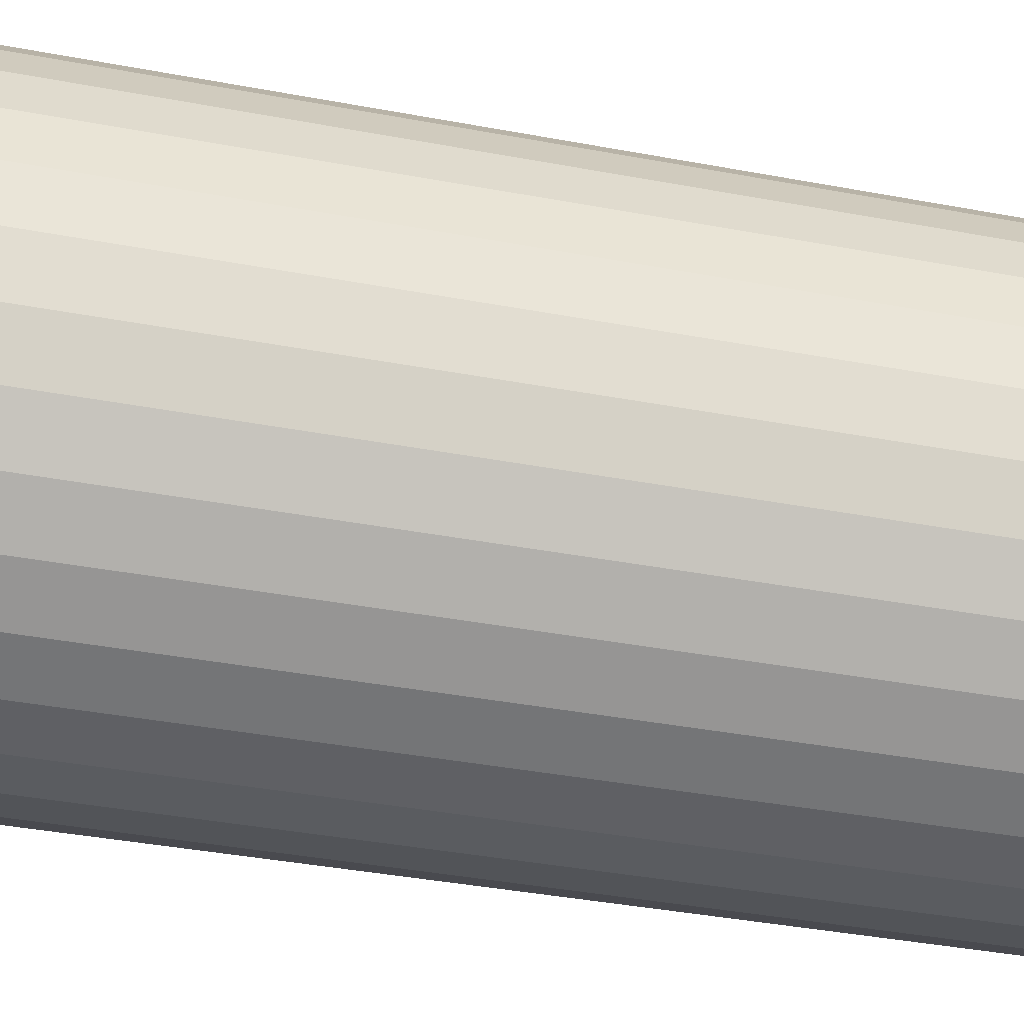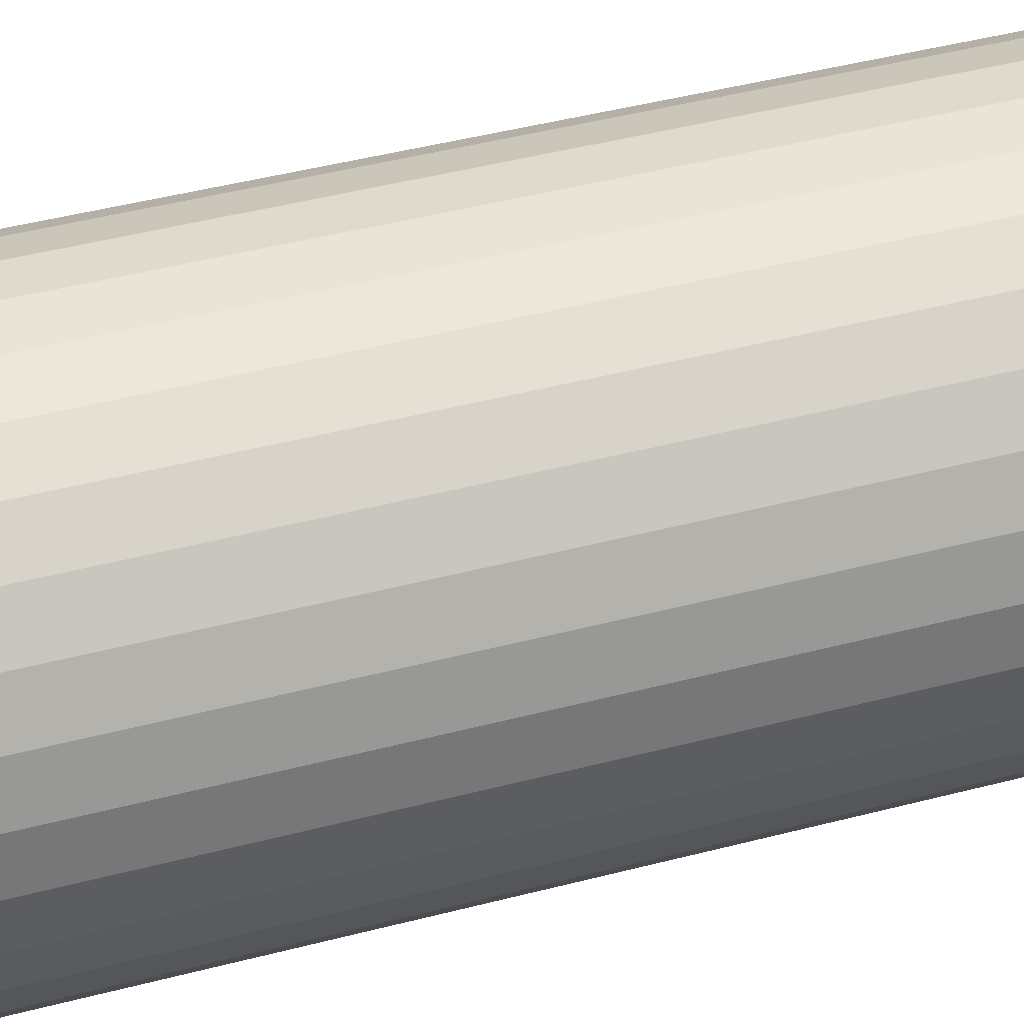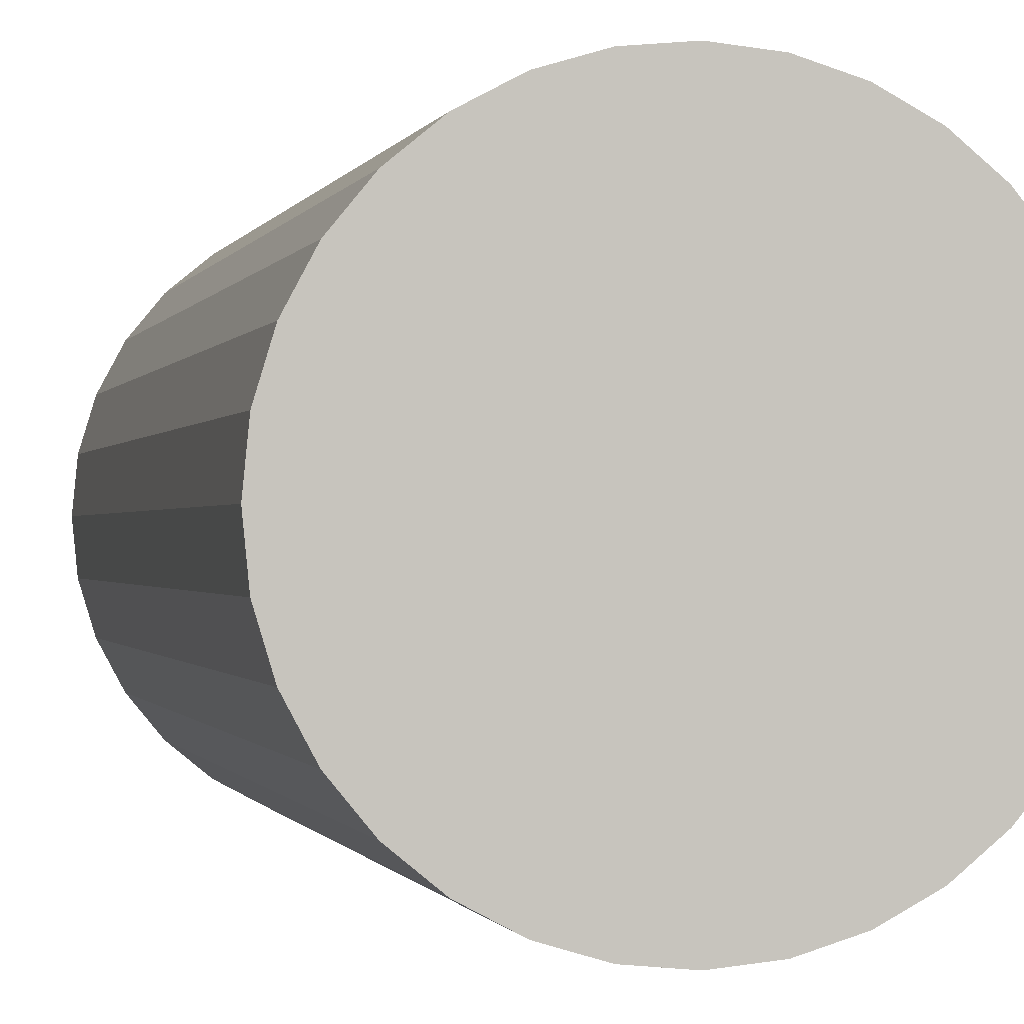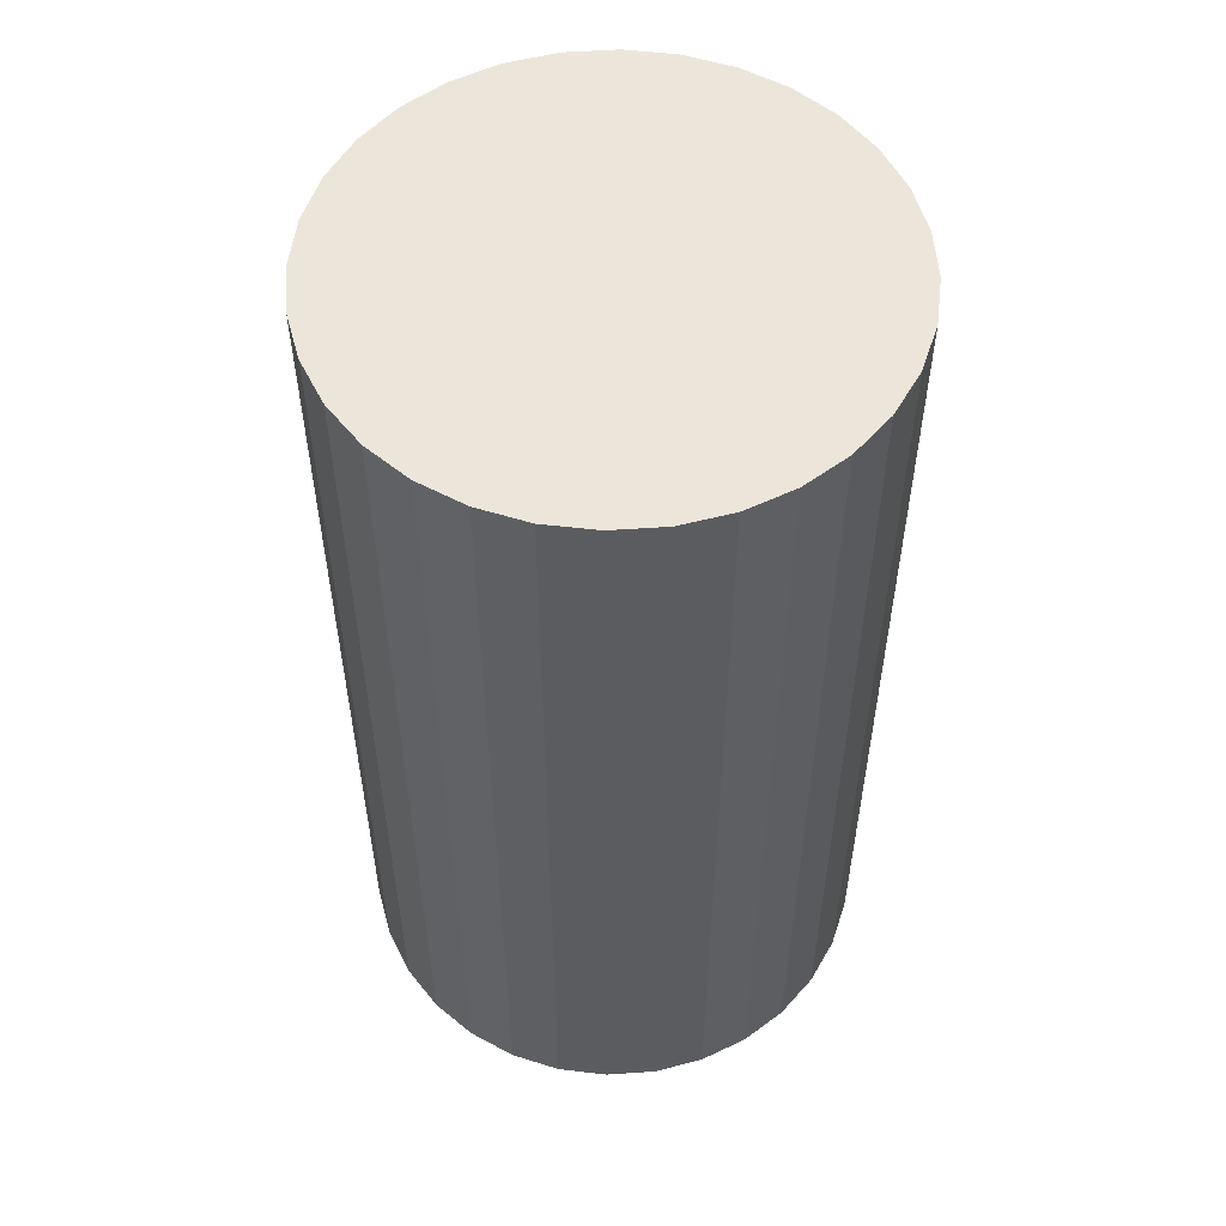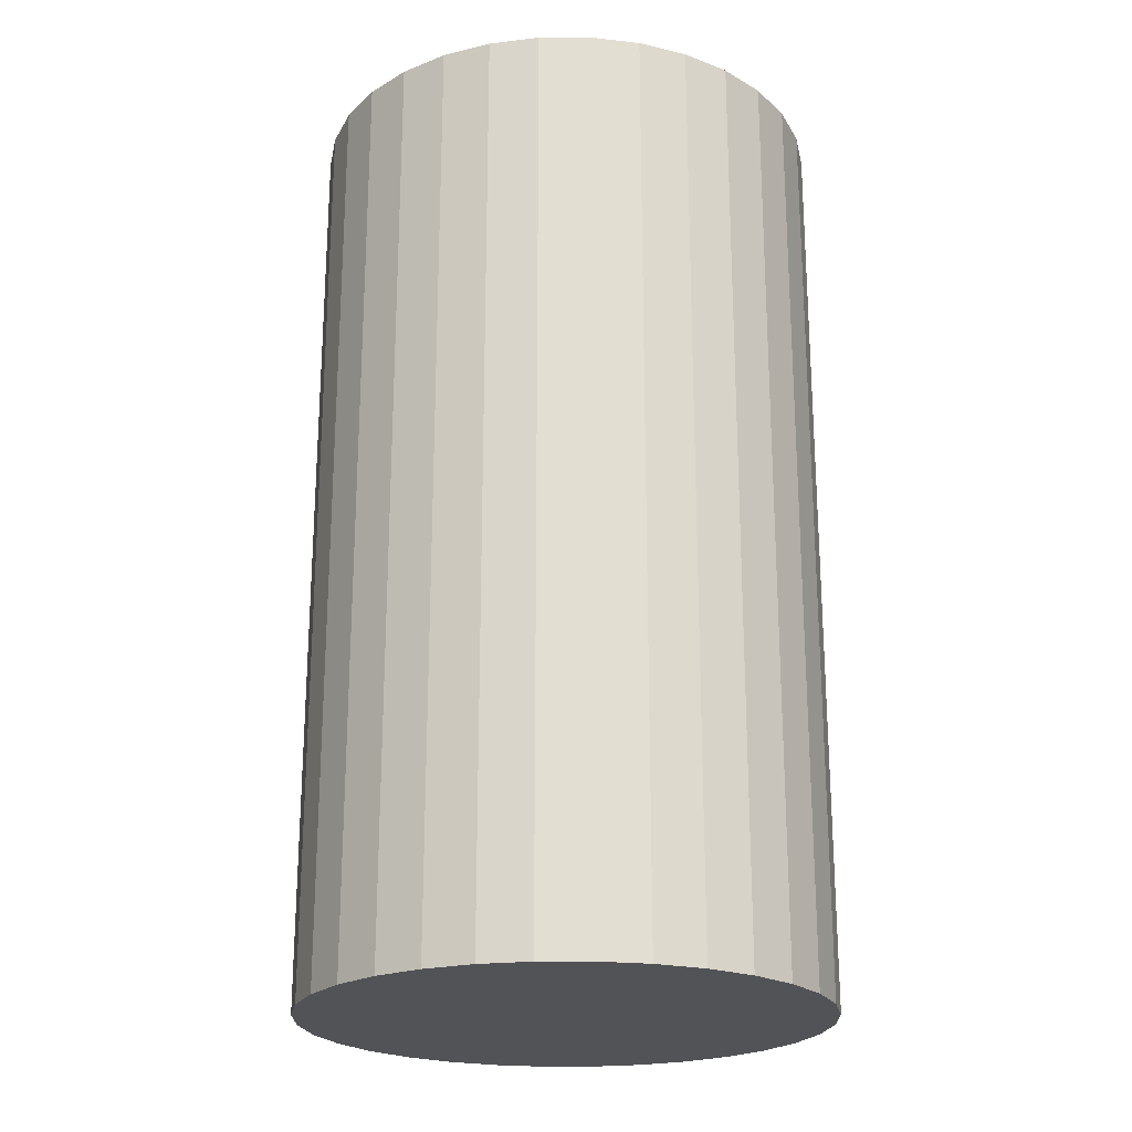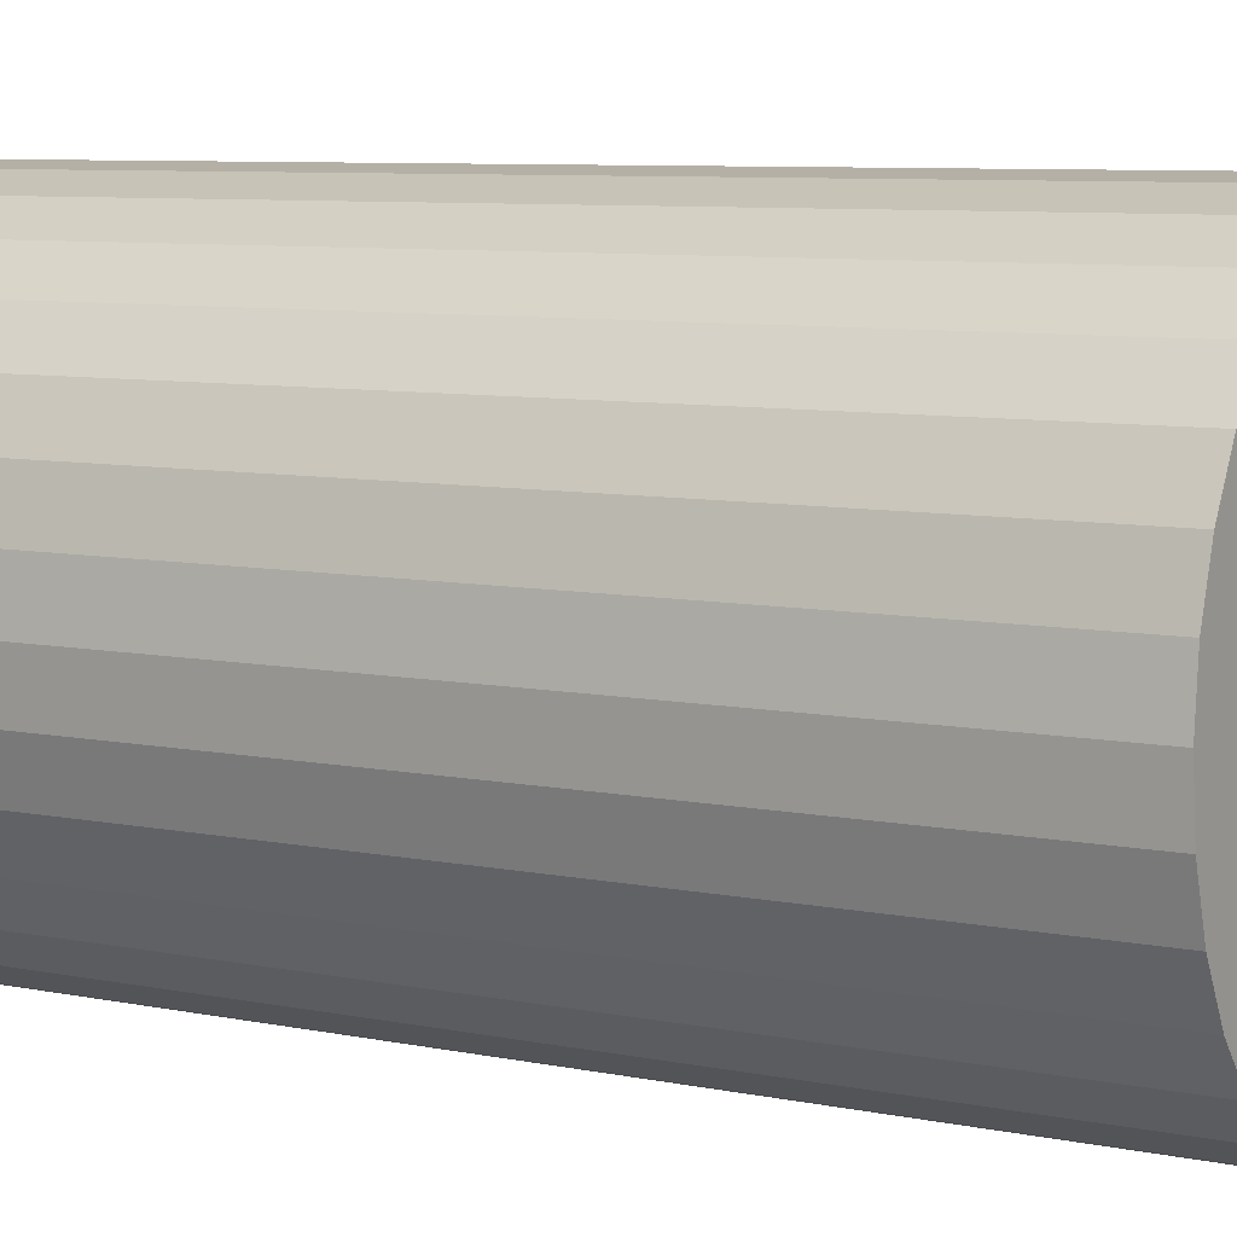
<metadata>
{"format":"obj","ext":"obj","renderer":"f3d","projection":"perspective","resolution":1024,"background":"white","views":[{"elev":-39.7,"azim":76.9,"up":"+Y"},{"elev":50.6,"azim":-105.5,"up":"+Y"},{"elev":-0.5,"azim":-13.2,"up":"+Y"},{"elev":54.4,"azim":-32.3,"up":"+Z"},{"elev":-22.3,"azim":-61.5,"up":"+Z"},{"elev":7.4,"azim":121.1,"up":"+Y"}]}
</metadata>
<code>
v 0 0 -0.04938
v 0.02751 0 -0.04938
v 0.02751 0 0.04938
v 0 0 0.04938
v 0.02698 0.005367 -0.04938
v 0.02698 0.005367 0.04938
v 0.02542 0.01053 -0.04938
v 0.02542 0.01053 0.04938
v 0.02288 0.01528 -0.04938
v 0.02288 0.01528 0.04938
v 0.01945 0.01945 -0.04938
v 0.01945 0.01945 0.04938
v 0.01528 0.02288 -0.04938
v 0.01528 0.02288 0.04938
v 0.01053 0.02542 -0.04938
v 0.01053 0.02542 0.04938
v 0.005367 0.02698 -0.04938
v 0.005367 0.02698 0.04938
v 0 0.02751 -0.04938
v 0 0.02751 0.04938
v -0.005367 0.02698 -0.04938
v -0.005367 0.02698 0.04938
v -0.01053 0.02542 -0.04938
v -0.01053 0.02542 0.04938
v -0.01528 0.02288 -0.04938
v -0.01528 0.02288 0.04938
v -0.01945 0.01945 -0.04938
v -0.01945 0.01945 0.04938
v -0.02288 0.01528 -0.04938
v -0.02288 0.01528 0.04938
v -0.02542 0.01053 -0.04938
v -0.02542 0.01053 0.04938
v -0.02698 0.005367 -0.04938
v -0.02698 0.005367 0.04938
v -0.02751 0 -0.04938
v -0.02751 0 0.04938
v -0.02698 -0.005367 -0.04938
v -0.02698 -0.005367 0.04938
v -0.02542 -0.01053 -0.04938
v -0.02542 -0.01053 0.04938
v -0.02288 -0.01528 -0.04938
v -0.02288 -0.01528 0.04938
v -0.01945 -0.01945 -0.04938
v -0.01945 -0.01945 0.04938
v -0.01528 -0.02288 -0.04938
v -0.01528 -0.02288 0.04938
v -0.01053 -0.02542 -0.04938
v -0.01053 -0.02542 0.04938
v -0.005367 -0.02698 -0.04938
v -0.005367 -0.02698 0.04938
v -0 -0.02751 -0.04938
v -0 -0.02751 0.04938
v 0.005367 -0.02698 -0.04938
v 0.005367 -0.02698 0.04938
v 0.01053 -0.02542 -0.04938
v 0.01053 -0.02542 0.04938
v 0.01528 -0.02288 -0.04938
v 0.01528 -0.02288 0.04938
v 0.01945 -0.01945 -0.04938
v 0.01945 -0.01945 0.04938
v 0.02288 -0.01528 -0.04938
v 0.02288 -0.01528 0.04938
v 0.02542 -0.01053 -0.04938
v 0.02542 -0.01053 0.04938
v 0.02698 -0.005367 -0.04938
v 0.02698 -0.005367 0.04938
f 2 1 5
f 2 5 3
f 3 5 6
f 3 6 4
f 5 1 7
f 5 7 6
f 6 7 8
f 6 8 4
f 7 1 9
f 7 9 8
f 8 9 10
f 8 10 4
f 9 1 11
f 9 11 10
f 10 11 12
f 10 12 4
f 11 1 13
f 11 13 12
f 12 13 14
f 12 14 4
f 13 1 15
f 13 15 14
f 14 15 16
f 14 16 4
f 15 1 17
f 15 17 16
f 16 17 18
f 16 18 4
f 17 1 19
f 17 19 18
f 18 19 20
f 18 20 4
f 19 1 21
f 19 21 20
f 20 21 22
f 20 22 4
f 21 1 23
f 21 23 22
f 22 23 24
f 22 24 4
f 23 1 25
f 23 25 24
f 24 25 26
f 24 26 4
f 25 1 27
f 25 27 26
f 26 27 28
f 26 28 4
f 27 1 29
f 27 29 28
f 28 29 30
f 28 30 4
f 29 1 31
f 29 31 30
f 30 31 32
f 30 32 4
f 31 1 33
f 31 33 32
f 32 33 34
f 32 34 4
f 33 1 35
f 33 35 34
f 34 35 36
f 34 36 4
f 35 1 37
f 35 37 36
f 36 37 38
f 36 38 4
f 37 1 39
f 37 39 38
f 38 39 40
f 38 40 4
f 39 1 41
f 39 41 40
f 40 41 42
f 40 42 4
f 41 1 43
f 41 43 42
f 42 43 44
f 42 44 4
f 43 1 45
f 43 45 44
f 44 45 46
f 44 46 4
f 45 1 47
f 45 47 46
f 46 47 48
f 46 48 4
f 47 1 49
f 47 49 48
f 48 49 50
f 48 50 4
f 49 1 51
f 49 51 50
f 50 51 52
f 50 52 4
f 51 1 53
f 51 53 52
f 52 53 54
f 52 54 4
f 53 1 55
f 53 55 54
f 54 55 56
f 54 56 4
f 55 1 57
f 55 57 56
f 56 57 58
f 56 58 4
f 57 1 59
f 57 59 58
f 58 59 60
f 58 60 4
f 59 1 61
f 59 61 60
f 60 61 62
f 60 62 4
f 61 1 63
f 61 63 62
f 62 63 64
f 62 64 4
f 63 1 65
f 63 65 64
f 64 65 66
f 64 66 4
f 65 1 2
f 65 2 66
f 66 2 3
f 66 3 4

</code>
